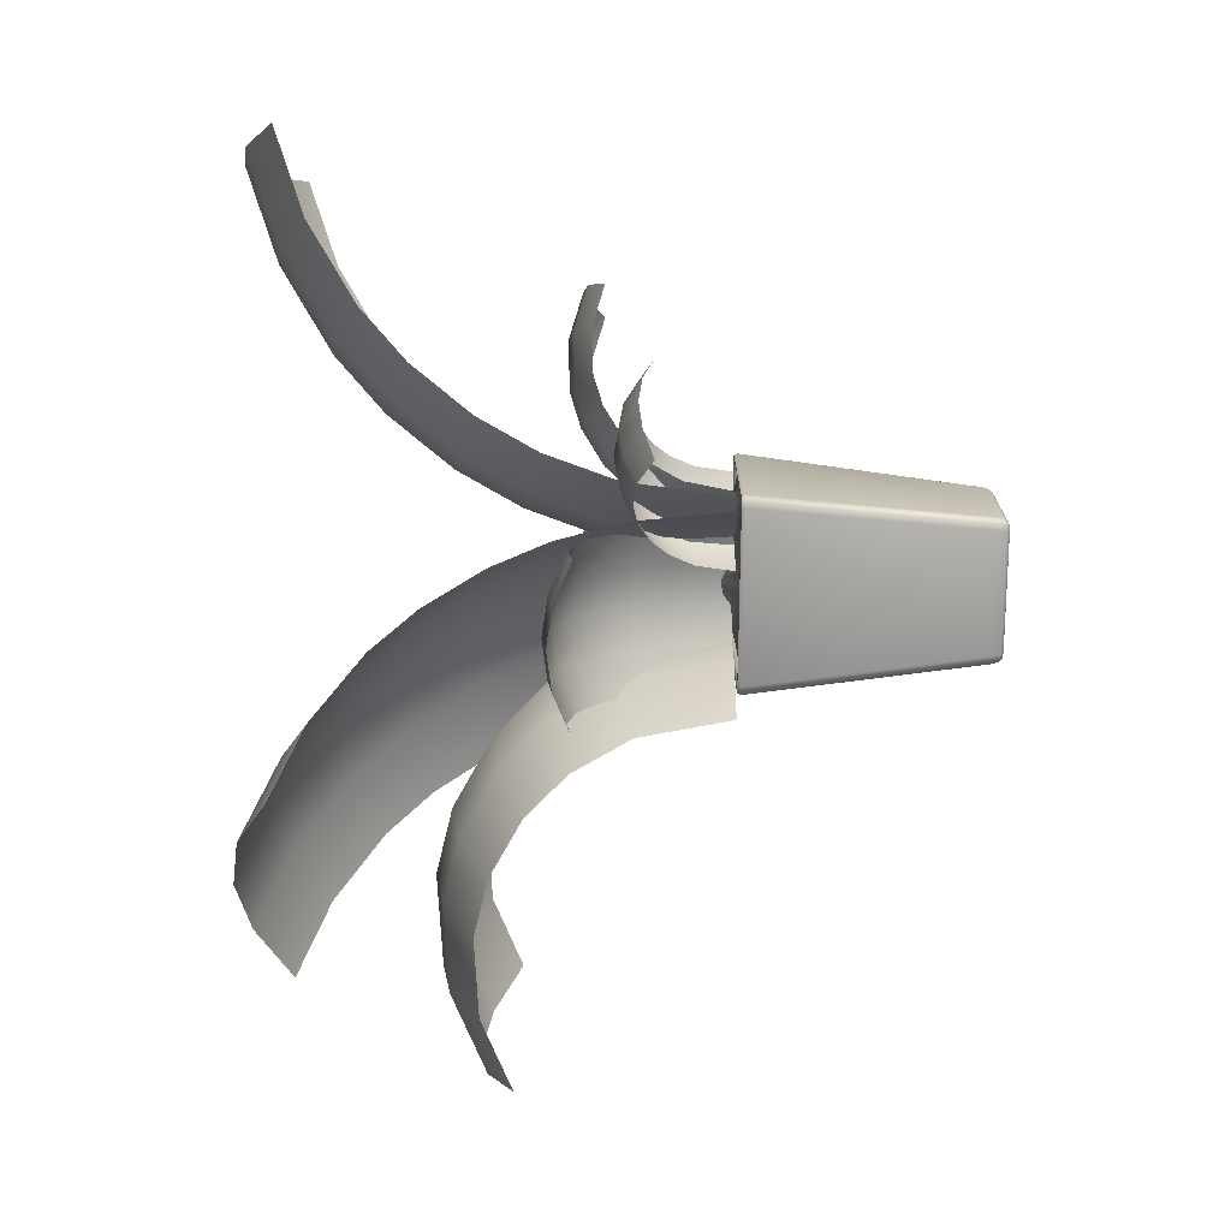
<metadata>
{"format":"obj","ext":"obj","renderer":"f3d","projection":"perspective","resolution":1024,"background":"white","views":[{"elev":-73.7,"azim":-90.6,"up":"+Z"}]}
</metadata>
<code>
v  11.67 12.7 45.2
v  11.67 12.66 46.3
v  12.32 12.76 46.59
v  12.35 12.9 45.2
v  11.67 12.65 46.72
v  11.92 12.68 46.97
v  12.18 12.68 47.23
v  12.61 12.66 47.23
v  13.71 12.69 47.23
v  13.71 12.79 46.55
v  13.71 13.16 45.21
v  15.08 12.72 47.23
v  15.08 12.83 46.55
v  15.07 13.04 45.2
v  15.76 12.73 47.23
v  15.76 12.82 46.55
v  15.76 12.99 45.2
v  16.44 12.86 46.55
v  16.44 13.01 45.2
v  16.44 12.69 47.23
v  17.12 12.68 47.23
v  17.12 12.79 46.55
v  17.12 12.95 45.2
v  17.8 12.79 46.55
v  17.8 12.94 45.2
v  17.8 12.65 47.23
v  19.16 12.66 47.23
v  19.16 12.85 46.55
v  19.16 12.93 45.2
v  20.27 12.66 47.23
v  20.56 12.73 46.59
v  20.53 12.74 45.2
v  20.7 12.7 47.23
v  20.95 12.68 46.97
v  21.21 12.71 46.72
v  21.21 12.71 46.3
v  21.21 12.72 45.2
v  12.34 12.87 43.85
v  11.67 12.72 43.85
v  13.7 13.39 43.85
v  15.07 13.84 43.86
v  15.75 14.18 43.86
v  16.44 14.28 43.87
v  17.12 13.96 43.86
v  17.81 13.61 43.86
v  19.17 13.06 43.85
v  20.53 12.8 43.85
v  21.21 12.66 43.85
v  11.67 12.67 43.17
v  12.35 12.87 43.17
v  13.7 13.43 43.17
v  15.06 14.03 43.18
v  15.75 14.49 43.18
v  16.44 14.55 43.18
v  17.13 14.28 43.18
v  17.81 13.89 43.18
v  19.17 13.15 43.17
v  20.53 12.83 43.17
v  21.21 12.7 43.17
v  12.34 12.85 41.15
v  11.67 12.7 41.15
v  11.67 12.69 42.5
v  12.34 12.81 42.5
v  13.7 13.35 42.5
v  13.69 13.56 41.15
v  15.06 13.86 42.5
v  15.07 13.2 41.15
v  15.75 14.19 42.5
v  15.76 13.59 41.14
v  16.44 14.39 42.5
v  16.44 13.89 41.13
v  17.13 14.16 42.5
v  17.12 13.75 41.14
v  17.81 13.78 42.5
v  17.8 13.27 41.14
v  19.17 13.15 42.5
v  19.16 12.92 41.15
v  20.53 12.73 42.5
v  20.53 12.79 41.15
v  21.21 12.75 42.5
v  21.21 12.7 41.15
v  12.35 12.78 39.8
v  11.67 12.69 39.8
v  13.71 13.13 39.79
v  15.07 12.97 39.8
v  15.76 12.87 39.8
v  16.44 12.94 39.79
v  17.12 13.02 39.79
v  17.8 12.9 39.8
v  19.16 12.95 39.8
v  20.53 12.83 39.8
v  21.21 12.66 39.8
v  12.32 12.72 38.41
v  11.67 12.73 38.7
v  13.71 12.72 38.44
v  15.08 12.8 38.44
v  15.76 12.83 38.44
v  16.44 12.84 38.44
v  17.12 12.77 38.44
v  17.8 12.81 38.44
v  19.16 12.75 38.44
v  20.56 12.75 38.41
v  21.21 12.65 38.7
v  12.61 12.64 37.77
v  12.18 12.73 37.77
v  11.92 12.7 38.03
v  11.67 12.66 38.28
v  13.71 12.64 37.77
v  15.08 12.7 37.77
v  15.76 12.73 37.77
v  16.44 12.69 37.77
v  17.12 12.69 37.77
v  17.8 12.65 37.77
v  19.16 12.71 37.77
v  20.27 12.71 37.77
v  21.21 12.69 38.28
v  20.95 12.71 38.03
v  20.7 12.69 37.77
g mud
f 1 2 3 4
f 2 5 6 3
f 6 7 8 3
f 8 9 10 3
f 3 10 11 4
f 10 9 12 13
f 11 10 13 14
f 12 15 16 13
f 17 14 13 16
f 16 18 19 17
f 16 15 20 18
f 20 21 22 18
f 22 23 19 18
f 24 25 23 22
f 22 21 26 24
f 27 28 24 26
f 24 28 29 25
f 27 30 31 28
f 31 32 29 28
f 30 33 34 31
f 34 35 36 31
f 36 37 32 31
f 4 38 39 1
f 11 40 38 4
f 41 40 11 14
f 42 41 14 17
f 43 42 17 19
f 44 43 19 23
f 25 45 44 23
f 29 46 45 25
f 32 47 46 29
f 37 48 47 32
f 49 39 38 50
f 38 40 51 50
f 41 52 51 40
f 41 42 53 52
f 53 42 43 54
f 44 55 54 43
f 55 44 45 56
f 46 57 56 45
f 46 47 58 57
f 58 47 48 59
f 60 61 62 63
f 62 49 50 63
f 50 51 64 63
f 63 64 65 60
f 51 52 66 64
f 65 64 66 67
f 53 68 66 52
f 66 68 69 67
f 69 68 70 71
f 53 54 70 68
f 72 70 54 55
f 71 70 72 73
f 72 74 75 73
f 72 55 56 74
f 76 74 56 57
f 75 74 76 77
f 76 57 58 78
f 77 76 78 79
f 59 80 78 58
f 79 78 80 81
f 82 83 61 60
f 65 84 82 60
f 67 85 84 65
f 69 86 85 67
f 71 87 86 69
f 88 87 71 73
f 75 89 88 73
f 90 89 75 77
f 79 91 90 77
f 81 92 91 79
f 82 93 94 83
f 84 95 93 82
f 85 96 95 84
f 96 85 86 97
f 87 98 97 86
f 99 98 87 88
f 99 88 89 100
f 101 100 89 90
f 102 101 90 91
f 103 102 91 92
f 104 105 106 93
f 107 94 93 106
f 108 104 93 95
f 95 96 109 108
f 96 97 110 109
f 110 97 98 111
f 112 111 98 99
f 99 100 113 112
f 113 100 101 114
f 115 114 101 102
f 116 117 102 103
f 115 102 117 118
v  13.38 0.1158 45.43
v  13.38 0.1158 39.54
v  19.48 0.1158 39.54
v  19.48 0.1158 45.43
v  13.33 0.6389 46.01
v  19.53 0.6389 46.01
v  20.83 12.83 47.27
v  12.04 12.83 47.27
v  20.06 0.6388 45.48
v  20.06 0.6388 39.49
v  21.36 12.83 38.22
v  21.36 12.83 46.74
v  19.53 0.6389 38.96
v  13.33 0.6389 38.96
v  12.04 12.83 37.69
v  20.83 12.83 37.69
v  12.81 0.6388 39.49
v  12.81 0.6388 45.48
v  11.51 12.83 46.74
v  11.51 12.83 38.22
v  12.13 12.98 47.18
v  20.74 12.98 47.18
v  20.58 12.98 47.01
v  12.29 12.98 47.01
v  21.27 12.98 46.65
v  21.27 12.98 38.32
v  21.11 12.98 38.49
v  21.11 12.98 46.48
v  20.74 12.98 37.79
v  12.13 12.98 37.79
v  12.29 12.98 37.96
v  20.58 12.98 37.96
v  11.6 12.98 38.32
v  11.6 12.98 46.65
v  11.76 12.98 46.48
v  11.76 12.98 38.49
v  12.41 12.83 46.88
v  20.45 12.83 46.88
v  20.18 10.89 46.62
v  12.68 10.89 46.62
v  20.98 12.83 46.35
v  20.98 12.83 38.62
v  20.71 10.89 38.88
v  20.71 10.89 46.09
v  20.45 12.83 38.09
v  12.41 12.83 38.09
v  12.68 10.89 38.35
v  20.18 10.89 38.35
v  11.88 12.83 38.62
v  11.88 12.83 46.35
v  12.15 10.89 46.09
v  12.15 10.89 38.88
v  13.2 0.3806 45.93
v  13.36 0.3483 45.92
v  19.65 0.1739 45.7
v  19.48 0.1739 45.73
v  12.89 0.3805 39.35
v  12.89 0.3482 39.51
v  19.75 0.1739 39.37
v  19.78 0.1739 39.53
v  13.09 0.1739 39.53
v  13.09 0.1739 45.44
v  19.48 0.1739 39.24
v  13.38 0.1739 39.24
v  19.78 0.1739 45.44
v  13.38 0.1739 45.73
v  21.12 12.83 47.22
v  19.82 0.6389 45.95
v  13.04 0.6389 45.95
v  11.74 12.83 47.22
v  21.3 12.83 37.93
v  20 0.6388 39.19
v  11.74 12.83 37.75
v  13.04 0.6389 39.02
v  11.82 12.98 46.78
v  11.66 12.98 46.94
v  20.87 12.98 46.95
v  21.03 12.98 47.12
v  21.05 12.98 38.19
v  21.21 12.98 38.02
v  11.99 12.98 38.02
v  11.83 12.98 37.85
v  12.21 10.89 46.39
v  11.94 12.83 46.65
v  20.48 10.89 46.56
v  20.74 12.83 46.82
v  20.65 10.89 38.58
v  20.92 12.83 38.32
v  12.39 10.89 38.41
v  12.12 12.83 38.15
v  13.09 0.4774 45.94
v  12.94 0.3805 45.75
v  12.86 0.6388 45.78
v  12.89 0.3482 45.45
v  13.11 0.2256 45.74
v  19.75 0.1739 45.6
v  19.92 0.3483 45.71
v  19.97 0.3482 45.45
v  20 0.6389 45.78
v  19.76 0.3483 45.87
v  19.5 0.3483 45.92
v  12.86 0.6389 39.19
v  12.88 0.4774 39.24
v  13.07 0.3806 39.09
v  13.36 0.3483 39.04
v  13.08 0.2256 39.27
v  19.65 0.1739 39.27
v  19.76 0.3483 39.1
v  19.5 0.3483 39.04
v  19.82 0.6389 39.02
v  19.92 0.3483 39.25
v  19.97 0.3482 39.51
v  21.3 12.83 47.04
v  11.56 12.83 47.04
v  21.12 12.83 37.75
v  11.56 12.83 37.93
v  11.99 12.98 46.95
v  11.83 12.98 47.12
v  21.05 12.98 46.78
v  21.21 12.98 46.94
v  20.87 12.98 38.02
v  21.03 12.98 37.85
v  11.82 12.98 38.19
v  11.66 12.98 38.02
v  12.39 10.89 46.56
v  12.12 12.83 46.82
v  20.65 10.89 46.39
v  20.92 12.83 46.65
v  20.48 10.89 38.41
v  20.74 12.83 38.15
v  12.21 10.89 38.58
v  11.94 12.83 38.32
g Pot
f 119 120 121 122
f 123 124 125 126
f 127 128 129 130
f 131 132 133 134
f 135 136 137 138
f 139 140 141 142
f 143 144 145 146
f 147 148 149 150
f 151 152 153 154
f 155 156 157 158
f 159 160 161 162
f 163 164 165 166
f 167 168 169 170
f 123 171 172
f 122 173 174
f 135 175 176
f 121 177 178
f 179 120 119 180
f 181 121 120 182
f 183 122 121 178
f 184 119 122 174
f 185 125 124 186
f 187 123 126 188
f 189 129 128 190
f 191 133 132 192
f 193 153 152 194
f 195 141 140 196
f 197 145 144 198
f 199 149 148 200
f 201 169 168 202
f 203 157 156 204
f 205 161 160 206
f 207 165 164 208
f 123 187 209
f 210 209 187 211
f 212 210 211 136
f 123 209 171
f 213 171 209 210
f 180 213 210 212
f 184 172 171 213
f 119 184 213 180
f 122 183 214
f 215 214 183 216
f 217 215 216 127
f 122 214 173
f 218 173 214 215
f 186 218 215 217
f 219 174 173 218
f 124 219 218 186
f 135 220 221
f 222 221 220 192
f 223 222 192 132
f 135 221 175
f 224 175 221 222
f 182 224 222 223
f 179 176 175 224
f 120 179 224 182
f 121 181 225
f 226 225 181 227
f 228 226 227 131
f 121 225 177
f 229 177 225 226
f 190 229 226 228
f 230 178 177 229
f 128 230 229 190
f 176 179 180 212
f 135 176 212 136
f 227 181 182 223
f 131 227 223 132
f 216 183 178 230
f 127 216 230 128
f 172 184 174 219
f 123 172 219 124
f 231 185 186 217
f 130 231 217 127
f 211 187 188 232
f 136 211 232 137
f 233 189 190 228
f 134 233 228 131
f 234 191 192 220
f 138 234 220 135
f 235 193 194 236
f 142 235 236 139
f 237 195 196 238
f 146 237 238 143
f 239 197 198 240
f 150 239 240 147
f 241 199 200 242
f 154 241 242 151
f 243 201 202 244
f 158 243 244 155
f 245 203 204 246
f 162 245 246 159
f 247 205 206 248
f 166 247 248 163
f 249 207 208 250
f 170 249 250 167
f 139 126 125 140
f 143 130 129 144
f 147 134 133 148
f 151 138 137 152
f 155 142 141 156
f 159 146 145 160
f 163 150 149 164
f 167 154 153 168
f 152 137 232 194
f 140 125 185 196
f 148 133 191 200
f 144 129 189 198
f 168 153 193 202
f 156 141 195 204
f 160 145 197 206
f 164 149 199 208
f 236 188 126 139
f 194 232 188 236
f 238 231 130 143
f 196 185 231 238
f 242 234 138 151
f 200 191 234 242
f 240 233 134 147
f 198 189 233 240
f 244 235 142 155
f 202 193 235 244
f 246 237 146 159
f 204 195 237 246
f 248 239 150 163
f 206 197 239 248
f 250 241 154 167
f 208 199 241 250
v  21.38 13.15 49.65
v  22.33 17.9 49.65
v  20.77 18.55 45.84
v  19.69 13.15 45.84
v  24.12 20.92 49.65
v  26.36 23.07 49.65
v  25.35 24.43 45.84
v  22.81 21.98 45.84
v  29.45 24.75 49.65
v  32.48 25.46 49.65
v  32.3 27.14 45.84
v  28.86 26.34 45.84
v  20.26 18.76 42.03
v  19.13 13.15 42.03
v  25.02 24.87 42.03
v  22.38 22.33 42.03
v  32.25 27.69 42.03
v  28.67 26.85 42.03
v  20.77 18.55 38.22
v  19.69 13.15 38.22
v  25.35 24.43 38.22
v  22.81 21.98 38.22
v  32.3 27.14 38.22
v  28.86 26.34 38.22
v  22.33 17.9 34.41
v  21.38 13.15 34.41
v  26.36 23.07 34.41
v  24.12 20.92 34.41
v  32.48 25.46 34.41
v  29.45 24.75 34.41
v  19.31 13.15 41.76
v  19.31 13.15 42.38
v  18.83 13.15 42.05
v  36.66 25.18 49.65
v  37.05 26.82 45.84
v  37.18 27.36 42.03
v  37.05 26.82 38.22
v  36.66 25.18 34.41
v  40.49 23.53 49.65
v  41.41 24.94 45.84
v  41.71 25.41 42.03
v  41.41 24.94 38.22
v  40.49 23.53 34.41
v  20.33 18.73 41.98
v  20.16 18.8 42.08
v  20.33 18.73 42.19
g Monstera1
f 251 252 253 254
f 255 256 257 258
f 259 260 261 262
f 254 253 263 264
f 258 257 265 266
f 262 261 267 268
f 264 263 269 270
f 266 265 271 272
f 268 267 273 274
f 270 269 275 276
f 272 271 277 278
f 274 273 279 280
f 281 282 283
f 252 255 258 253
f 256 259 262 257
f 284 285 261 260
f 253 258 266 263
f 257 262 268 265
f 261 285 286 267
f 263 266 272 269
f 265 268 274 271
f 267 286 287 273
f 269 272 278 275
f 271 274 280 277
f 273 287 288 279
f 289 290 285 284
f 290 291 286 285
f 291 292 287 286
f 292 293 288 287
f 294 295 296
f 282 281 294 296
f 281 283 295 294
f 283 282 296 295
v  21.54 13.15 39.51
v  21.5 15.73 39.08
v  19.58 16.02 40.09
v  19.63 13.15 40.57
v  21.42 17.43 38.25
v  21.33 18.73 37.2
v  19.39 19.36 38
v  19.5 17.91 39.17
v  21.19 19.9 35.71
v  21.05 20.61 34.2
v  19.09 21.45 34.67
v  19.24 20.66 36.35
v  17.62 16.11 40.55
v  17.66 13.15 41.04
v  17.42 19.57 38.39
v  17.53 18.07 39.6
v  17.11 21.72 34.94
v  17.27 20.91 36.68
v  15.61 16.02 40.46
v  15.65 13.15 40.94
v  15.42 19.36 38.37
v  15.52 17.91 39.54
v  15.11 21.45 35.03
v  15.26 20.66 36.71
v  13.54 15.73 39.8
v  13.58 13.15 40.23
v  13.37 18.73 37.92
v  13.46 17.43 38.98
v  13.1 20.61 34.93
v  13.23 19.9 36.44
v  17.52 13.15 40.96
v  17.84 13.15 40.94
v  17.69 13.15 41.2
v  20.85 21.03 31.99
v  18.87 21.91 32.21
v  16.88 22.2 32.4
v  14.89 21.91 32.57
v  12.89 21.03 32.71
v  20.65 20.8 29.76
v  18.64 21.66 29.73
v  16.65 21.94 29.84
v  14.66 21.66 30.09
v  12.69 20.8 30.48
v  17.59 16.1 40.51
v  17.65 16.13 40.6
v  17.7 16.1 40.5
g Monstera106
f 297 298 299 300
f 301 302 303 304
f 305 306 307 308
f 300 299 309 310
f 304 303 311 312
f 308 307 313 314
f 310 309 315 316
f 312 311 317 318
f 314 313 319 320
f 316 315 321 322
f 318 317 323 324
f 320 319 325 326
f 327 328 329
f 298 301 304 299
f 302 305 308 303
f 330 331 307 306
f 299 304 312 309
f 303 308 314 311
f 307 331 332 313
f 309 312 318 315
f 311 314 320 317
f 313 332 333 319
f 315 318 324 321
f 317 320 326 323
f 319 333 334 325
f 335 336 331 330
f 336 337 332 331
f 337 338 333 332
f 338 339 334 333
f 340 341 342
f 328 327 340 342
f 327 329 341 340
f 329 328 342 341
v  15.26 13.15 38.26
v  14.94 15.09 38.03
v  14.55 15.36 39.67
v  14.92 13.15 39.94
v  14.33 16.32 37.59
v  13.56 17.18 37.05
v  12.98 17.75 38.56
v  13.85 16.76 39.18
v  12.52 17.83 36.31
v  11.5 18.08 35.59
v  10.63 18.77 36.89
v  11.79 18.49 37.72
v  13.82 15.45 41.07
v  14.2 13.15 41.35
v  12.19 17.93 39.92
v  13.09 16.91 40.56
v  9.739 19 38.18
v  10.95 18.71 39.04
v  12.74 15.36 42.23
v  13.11 13.15 42.49
v  11.17 17.75 41.12
v  12.04 16.76 41.73
v  8.82 18.77 39.45
v  9.98 18.49 40.27
v  11.31 15.09 43.14
v  11.64 13.15 43.37
v  9.937 17.18 42.16
v  10.7 16.32 42.7
v  7.875 18.08 40.7
v  8.892 17.83 41.42
v  14.08 13.15 41.39
v  14.22 13.15 41.19
v  14.31 13.15 41.41
v  10.11 17.9 34.6
v  9.049 18.57 35.77
v  8.091 18.78 37.01
v  7.235 18.57 38.32
v  6.486 17.9 39.71
v  8.861 17.15 33.71
v  7.621 17.71 34.75
v  6.605 17.89 35.95
v  5.808 17.71 37.31
v  5.234 17.15 38.82
v  13.78 15.44 41.07
v  13.86 15.47 41.08
v  13.83 15.44 41
g Monstera105
f 343 344 345 346
f 347 348 349 350
f 351 352 353 354
f 346 345 355 356
f 350 349 357 358
f 354 353 359 360
f 356 355 361 362
f 358 357 363 364
f 360 359 365 366
f 362 361 367 368
f 364 363 369 370
f 366 365 371 372
f 373 374 375
f 344 347 350 345
f 348 351 354 349
f 376 377 353 352
f 345 350 358 355
f 349 354 360 357
f 353 377 378 359
f 355 358 364 361
f 357 360 366 363
f 359 378 379 365
f 361 364 370 367
f 363 366 372 369
f 365 379 380 371
f 381 382 377 376
f 382 383 378 377
f 383 384 379 378
f 384 385 380 379
f 386 387 388
f 374 373 386 388
f 373 375 387 386
f 375 374 388 387
v  11.98 13.15 40.74
v  11.54 15.69 40.92
v  13.05 16.01 42.47
v  13.55 13.15 42.27
v  10.7 17.32 41.25
v  9.646 18.53 41.67
v  10.92 19.21 43.32
v  12.11 17.85 42.85
v  8.178 19.52 42.26
v  6.715 20.03 42.84
v  7.618 20.9 44.64
v  9.267 20.33 43.98
v  14.05 16.11 44.23
v  14.57 13.15 44.02
v  11.84 19.43 45.12
v  13.07 18.03 44.62
v  8.414 21.19 46.48
v  10.12 20.6 45.8
v  14.54 16.01 46.19
v  15.04 13.15 46
v  12.41 19.21 47.05
v  13.6 17.85 46.57
v  9.107 20.9 48.37
v  10.76 20.33 47.71
v  14.52 15.69 48.36
v  14.96 13.15 48.19
v  12.63 18.53 49.12
v  13.68 17.32 48.7
v  9.694 20.03 50.29
v  11.16 19.52 49.71
v  14.53 13.15 44.19
v  14.41 13.15 43.89
v  14.71 13.15 43.95
v  4.646 20.1 43.67
v  5.287 20.99 45.58
v  5.997 21.28 47.45
v  6.776 20.99 49.3
v  7.625 20.1 51.12
v  2.665 19.48 44.46
v  3.054 20.28 46.47
v  3.683 20.54 48.38
v  4.544 20.28 50.19
v  5.644 19.48 51.91
v  14.03 16.1 44.27
v  14.09 16.13 44.19
v  13.98 16.1 44.16
g Monstera104
f 389 390 391 392
f 393 394 395 396
f 397 398 399 400
f 392 391 401 402
f 396 395 403 404
f 400 399 405 406
f 402 401 407 408
f 404 403 409 410
f 406 405 411 412
f 408 407 413 414
f 410 409 415 416
f 412 411 417 418
f 419 420 421
f 390 393 396 391
f 394 397 400 395
f 422 423 399 398
f 391 396 404 401
f 395 400 406 403
f 399 423 424 405
f 401 404 410 407
f 403 406 412 409
f 405 424 425 411
f 407 410 416 413
f 409 412 418 415
f 411 425 426 417
f 427 428 423 422
f 428 429 424 423
f 429 430 425 424
f 430 431 426 425
f 432 433 434
f 420 419 432 434
f 419 421 433 432
f 421 420 434 433
v  13.46 13.15 48.12
v  13.65 15.66 48.56
v  15.16 15.99 47.02
v  14.95 13.15 46.51
v  14.02 17.27 49.41
v  14.48 18.43 50.47
v  16.09 19.13 49.17
v  15.57 17.81 47.97
v  15.11 19.38 51.93
v  15.73 19.82 53.38
v  17.52 20.69 52.47
v  16.81 20.19 50.83
v  16.89 16.1 45.98
v  16.66 13.15 45.45
v  17.85 19.36 48.21
v  17.32 17.99 46.97
v  19.33 20.98 51.63
v  18.6 20.46 49.93
v  18.83 15.99 45.43
v  18.61 13.15 44.93
v  19.76 19.13 47.58
v  19.24 17.81 46.39
v  21.18 20.69 50.88
v  20.48 20.19 49.24
v  20.99 15.66 45.4
v  20.8 13.15 44.95
v  21.81 18.43 47.3
v  21.36 17.27 46.24
v  23.07 19.82 50.21
v  22.44 19.38 48.76
v  16.83 13.15 45.48
v  16.53 13.15 45.61
v  16.59 13.15 45.31
v  16.61 19.79 55.41
v  18.51 20.66 54.76
v  20.36 20.94 54.02
v  22.17 20.66 53.18
v  23.95 19.79 52.24
v  17.43 19.05 57.31
v  19.44 19.82 56.92
v  21.33 20.08 56.25
v  23.11 19.82 55.33
v  24.77 19.05 54.14
v  16.93 16.08 46
v  16.84 16.12 45.94
v  16.83 16.08 46.05
g Monstera103
f 435 436 437 438
f 439 440 441 442
f 443 444 445 446
f 438 437 447 448
f 442 441 449 450
f 446 445 451 452
f 448 447 453 454
f 450 449 455 456
f 452 451 457 458
f 454 453 459 460
f 456 455 461 462
f 458 457 463 464
f 465 466 467
f 436 439 442 437
f 440 443 446 441
f 468 469 445 444
f 437 442 450 447
f 441 446 452 449
f 445 469 470 451
f 447 450 456 453
f 449 452 458 455
f 451 470 471 457
f 453 456 462 459
f 455 458 464 461
f 457 471 472 463
f 473 474 469 468
f 474 475 470 469
f 475 476 471 470
f 476 477 472 471
f 478 479 480
f 466 465 478 480
f 465 467 479 478
f 467 466 480 479
v  24.06 13.15 45.82
v  24.44 18.3 45.31
v  20.42 18.71 44.31
v  20 13.15 44.85
v  25.19 21.85 44.33
v  26.16 24.77 43.06
v  22.27 25.69 41.88
v  21.23 22.55 43.25
v  27.57 27.72 41.21
v  29.06 29.95 39.25
v  25.4 31.29 37.77
v  23.79 28.88 39.88
v  17.06 18.85 42.42
v  16.64 13.15 42.98
v  18.96 26 39.94
v  17.89 22.77 41.34
v  22.17 31.73 35.73
v  20.52 29.26 37.89
v  14.36 18.71 39.69
v  13.94 13.15 40.23
v  16.21 25.69 37.26
v  15.16 22.55 38.63
v  19.34 31.29 33.15
v  17.73 28.88 35.26
v  12.32 18.3 36.08
v  11.94 13.15 36.58
v  14.04 24.77 33.83
v  13.07 21.85 35.1
v  16.94 29.95 30.02
v  15.44 27.72 31.98
v  16.53 13.15 42.68
v  17.02 13.15 43.05
v  16.47 13.15 43.24
v  31.37 32.3 36.22
v  27.9 33.83 34.49
v  24.72 34.33 32.37
v  21.84 33.83 29.87
v  19.25 32.3 26.98
v  33.93 33.8 32.87
v  30.66 35.44 30.87
v  27.55 35.98 28.67
v  24.59 35.44 26.25
v  21.8 33.8 23.63
v  17.07 18.83 42.34
v  17.05 18.87 42.54
v  17.24 18.83 42.47
g Monstera102
f 481 482 483 484
f 485 486 487 488
f 489 490 491 492
f 484 483 493 494
f 488 487 495 496
f 492 491 497 498
f 494 493 499 500
f 496 495 501 502
f 498 497 503 504
f 500 499 505 506
f 502 501 507 508
f 504 503 509 510
f 511 512 513
f 482 485 488 483
f 486 489 492 487
f 514 515 491 490
f 483 488 496 493
f 487 492 498 495
f 491 515 516 497
f 493 496 502 499
f 495 498 504 501
f 497 516 517 503
f 499 502 508 505
f 501 504 510 507
f 503 517 518 509
f 519 520 515 514
f 520 521 516 515
f 521 522 517 516
f 522 523 518 517
f 524 525 526
f 512 511 524 526
f 511 513 525 524
f 513 512 526 525
v  11.61 13.15 38.1
v  10.96 18.65 38.3
v  13.83 19.09 41.67
v  14.53 13.15 41.45
v  9.702 22.44 38.68
v  8.074 25.56 39.19
v  10.72 26.54 42.63
v  12.48 23.18 42.09
v  5.702 28.71 39.92
v  3.189 31.09 40.69
v  5.443 32.52 44.26
v  8.156 29.94 43.42
v  15.58 19.24 45.39
v  16.29 13.15 45.16
v  12.39 26.87 46.37
v  14.19 23.43 45.81
v  6.988 32.99 48.04
v  9.766 30.35 47.18
v  16.23 19.09 49.44
v  16.93 13.15 49.23
v  13.12 26.54 50.4
v  14.87 23.18 49.86
v  7.842 32.52 52.03
v  10.56 29.94 51.19
v  15.76 18.65 53.85
v  16.4 13.15 53.65
v  12.87 25.56 54.74
v  14.5 22.44 54.23
v  7.987 31.09 56.24
v  10.5 28.71 55.47
v  16.2 13.15 45.5
v  16 13.15 44.87
v  16.6 13.15 45.05
v  -0.7044 33.6 41.9
v  1.24 35.23 45.55
v  2.683 35.76 49.37
v  3.639 35.23 53.33
v  4.094 33.6 57.44
v  -5.003 35.2 43.22
v  -3.401 36.95 46.99
v  -2.069 37.53 50.83
v  -1.002 36.95 54.76
v  -0.2046 35.2 58.77
v  15.52 19.22 45.46
v  15.66 19.26 45.3
v  15.45 19.22 45.24
g Monstera101
f 527 528 529 530
f 531 532 533 534
f 535 536 537 538
f 530 529 539 540
f 534 533 541 542
f 538 537 543 544
f 540 539 545 546
f 542 541 547 548
f 544 543 549 550
f 546 545 551 552
f 548 547 553 554
f 550 549 555 556
f 557 558 559
f 528 531 534 529
f 532 535 538 533
f 560 561 537 536
f 529 534 542 539
f 533 538 544 541
f 537 561 562 543
f 539 542 548 545
f 541 544 550 547
f 543 562 563 549
f 545 548 554 551
f 547 550 556 553
f 549 563 564 555
f 565 566 561 560
f 566 567 562 561
f 567 568 563 562
f 568 569 564 563
f 570 571 572
f 558 557 570 572
f 557 559 571 570
f 559 558 572 571

</code>
